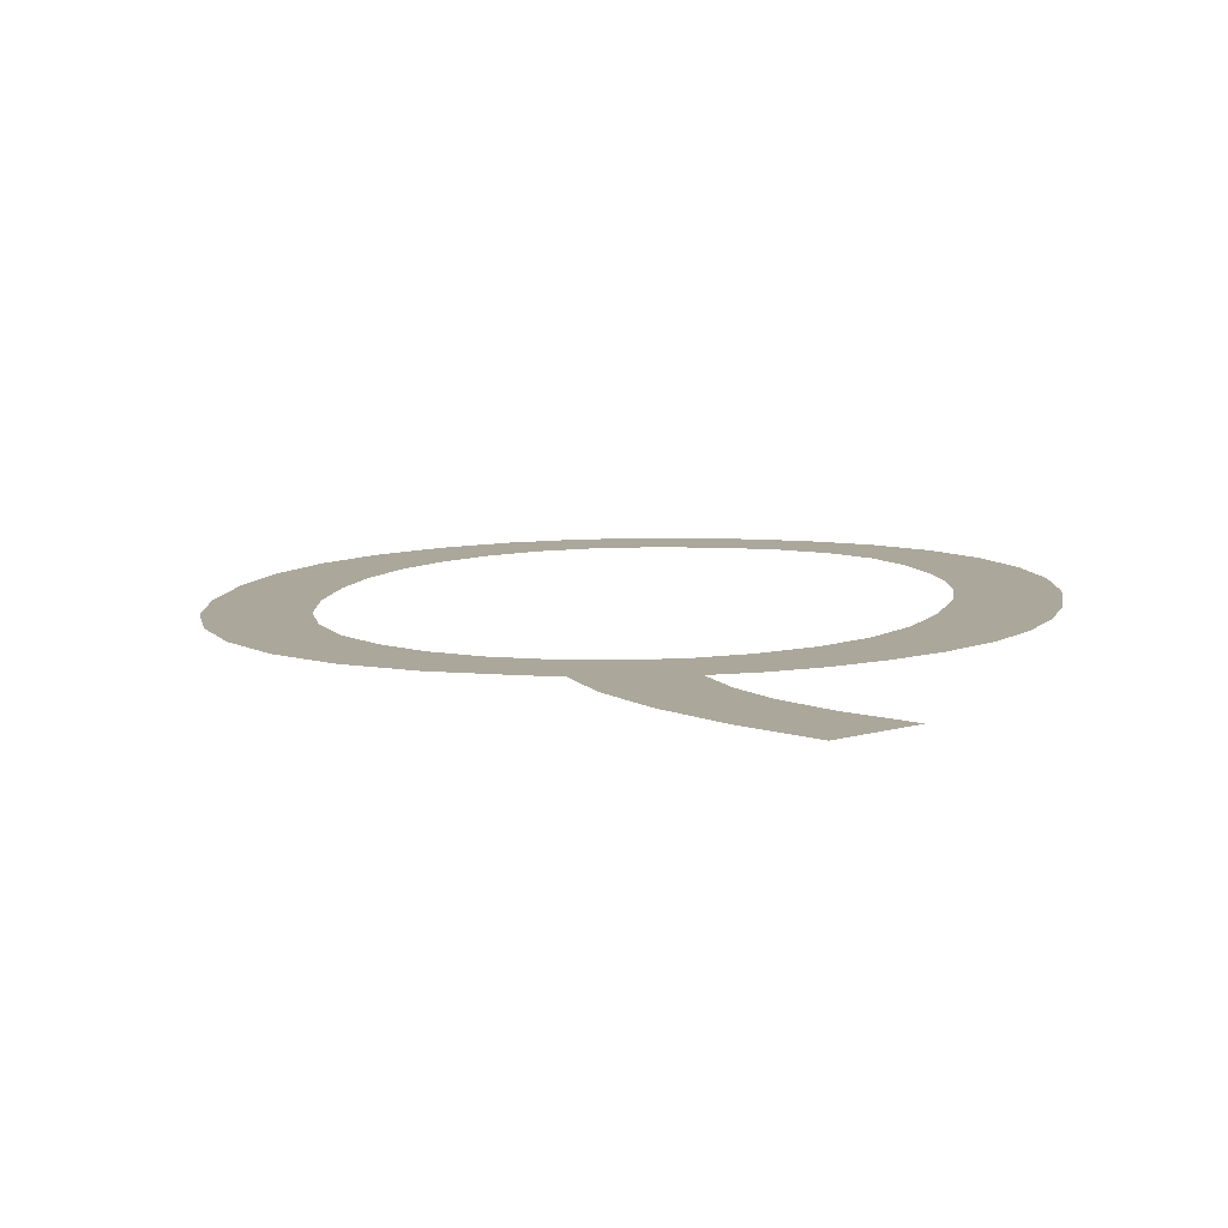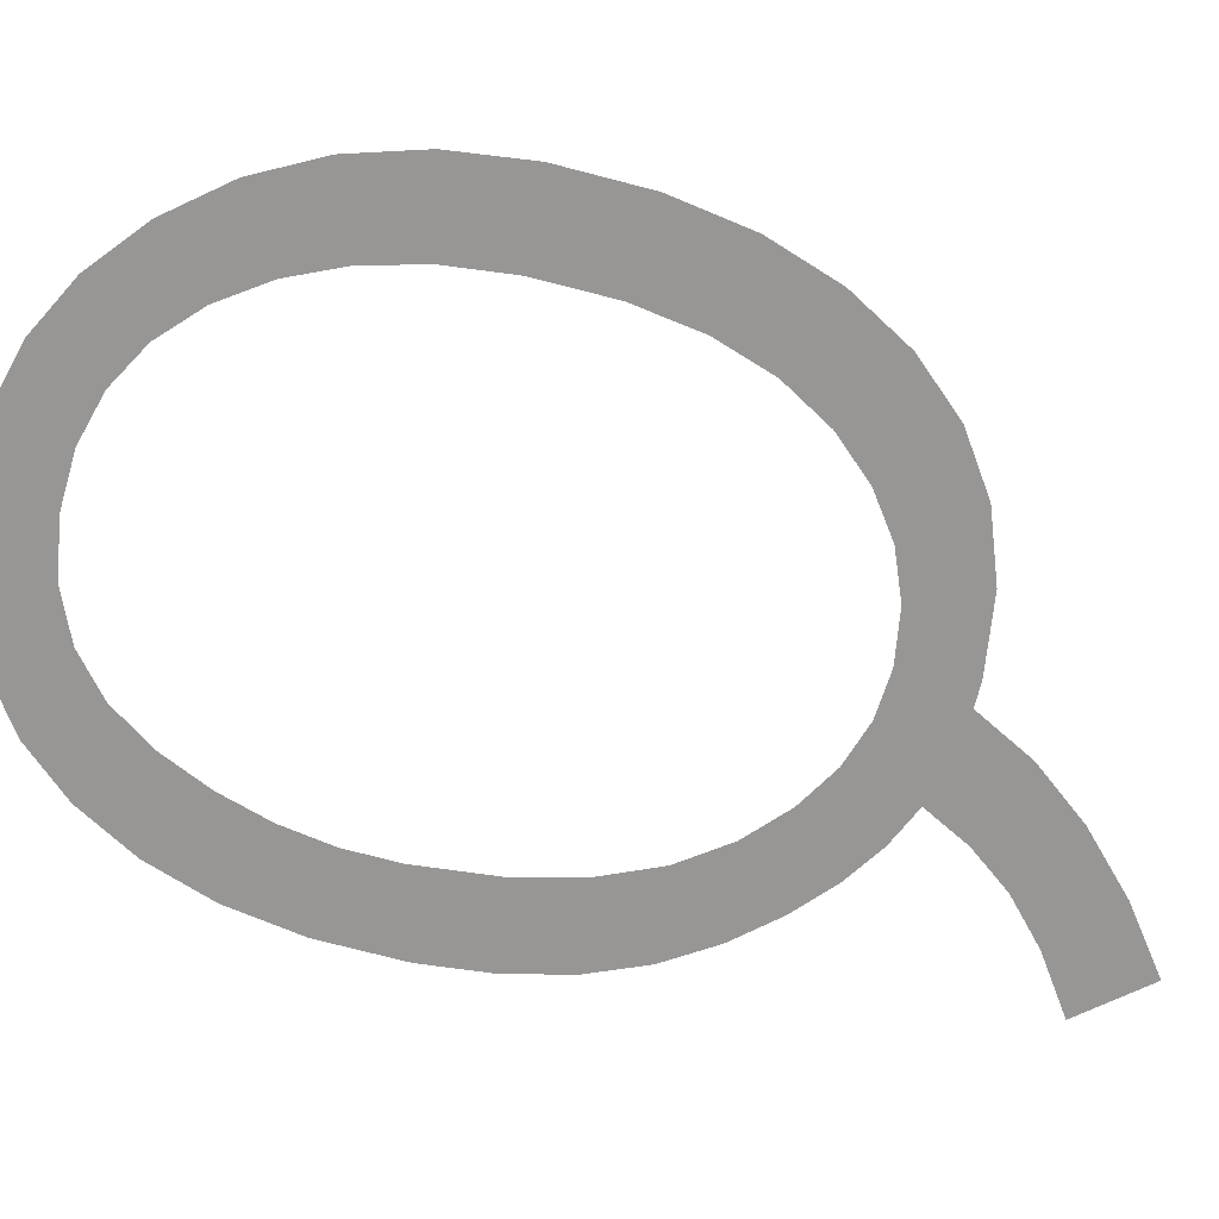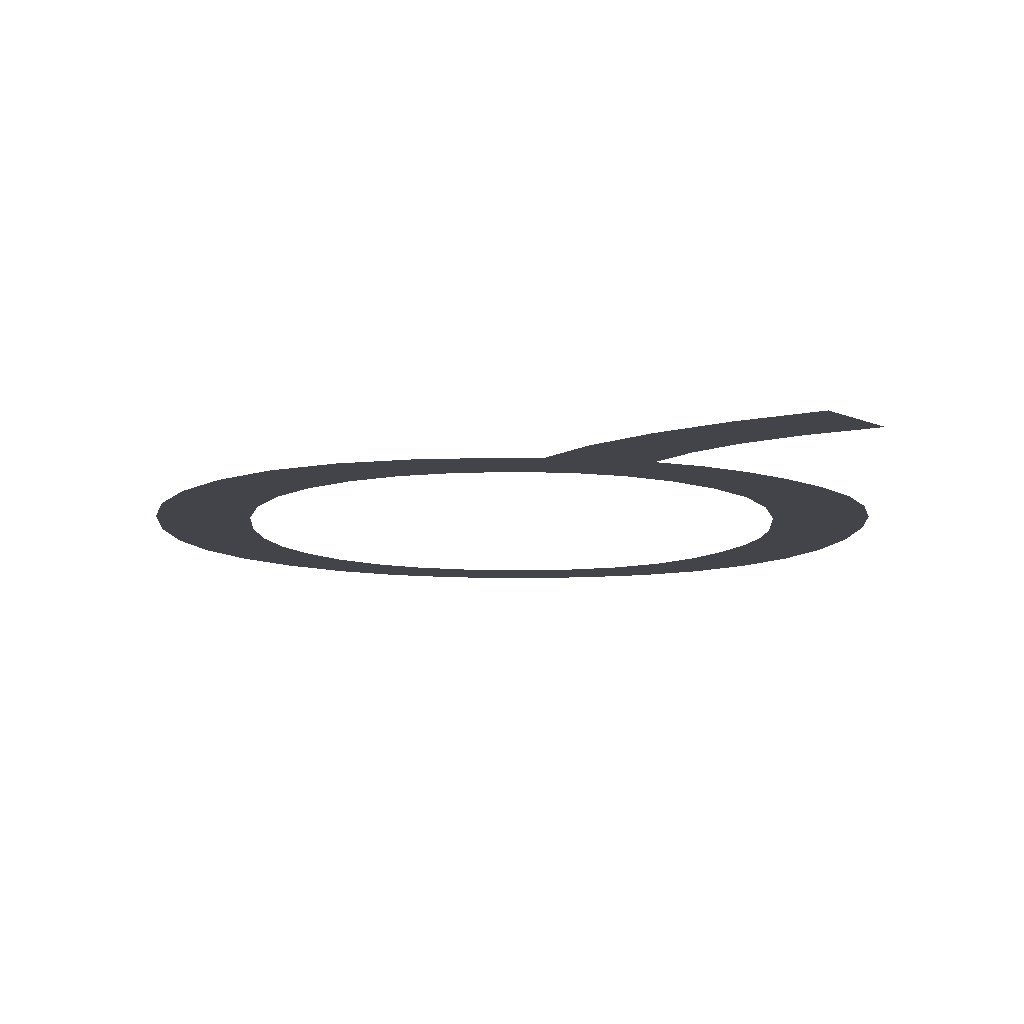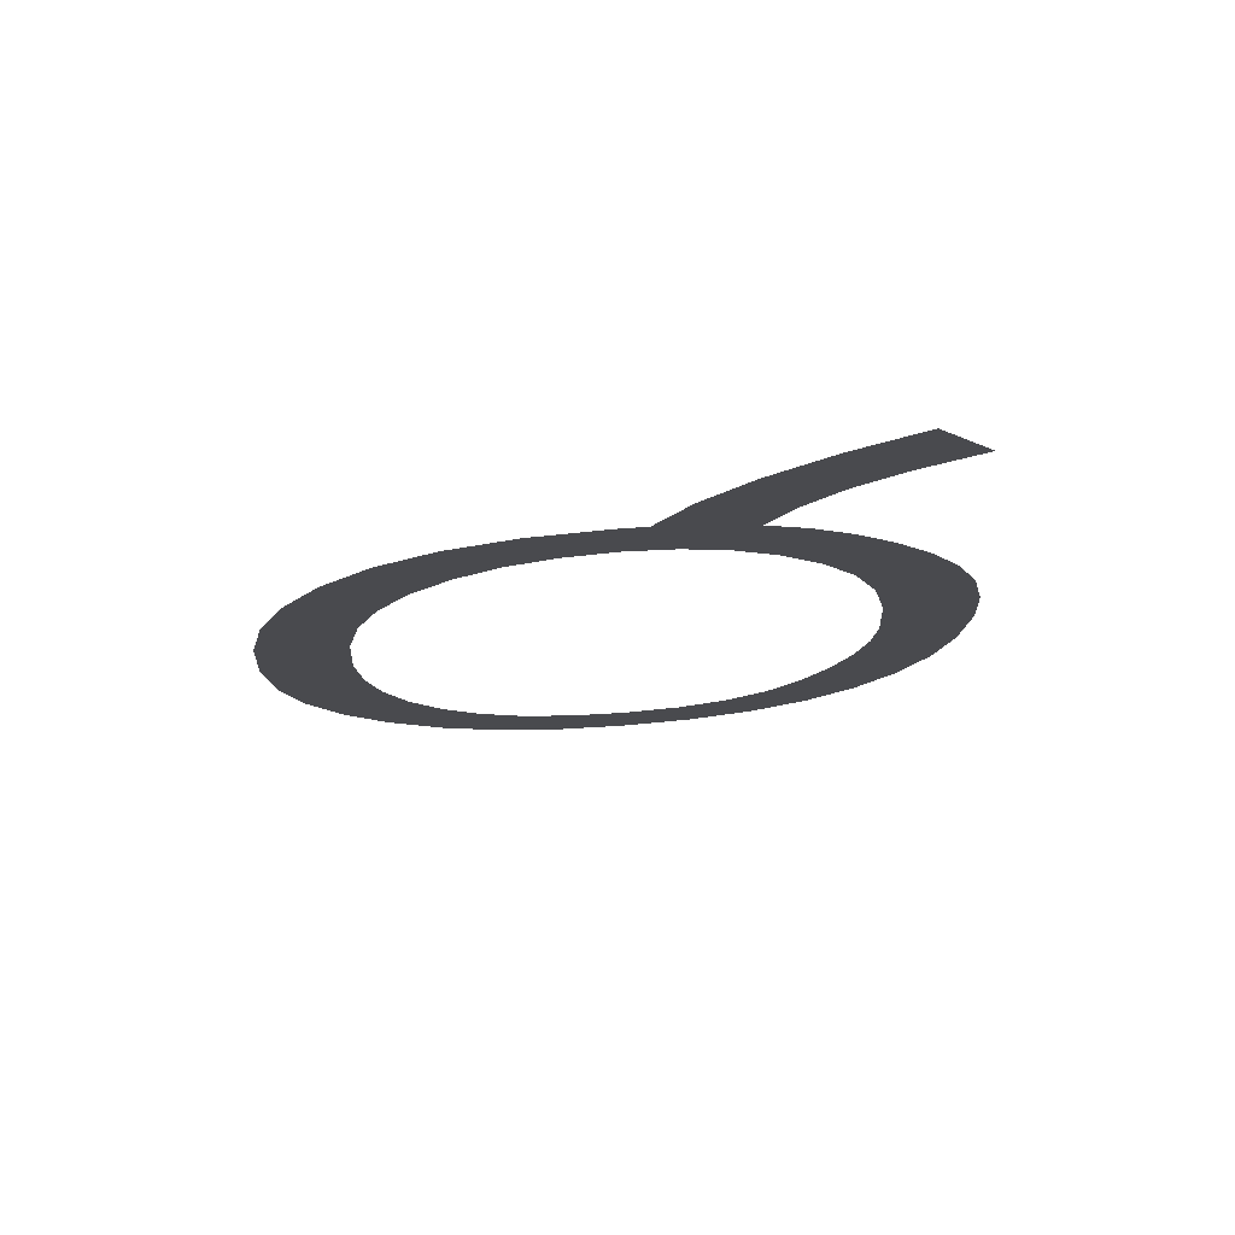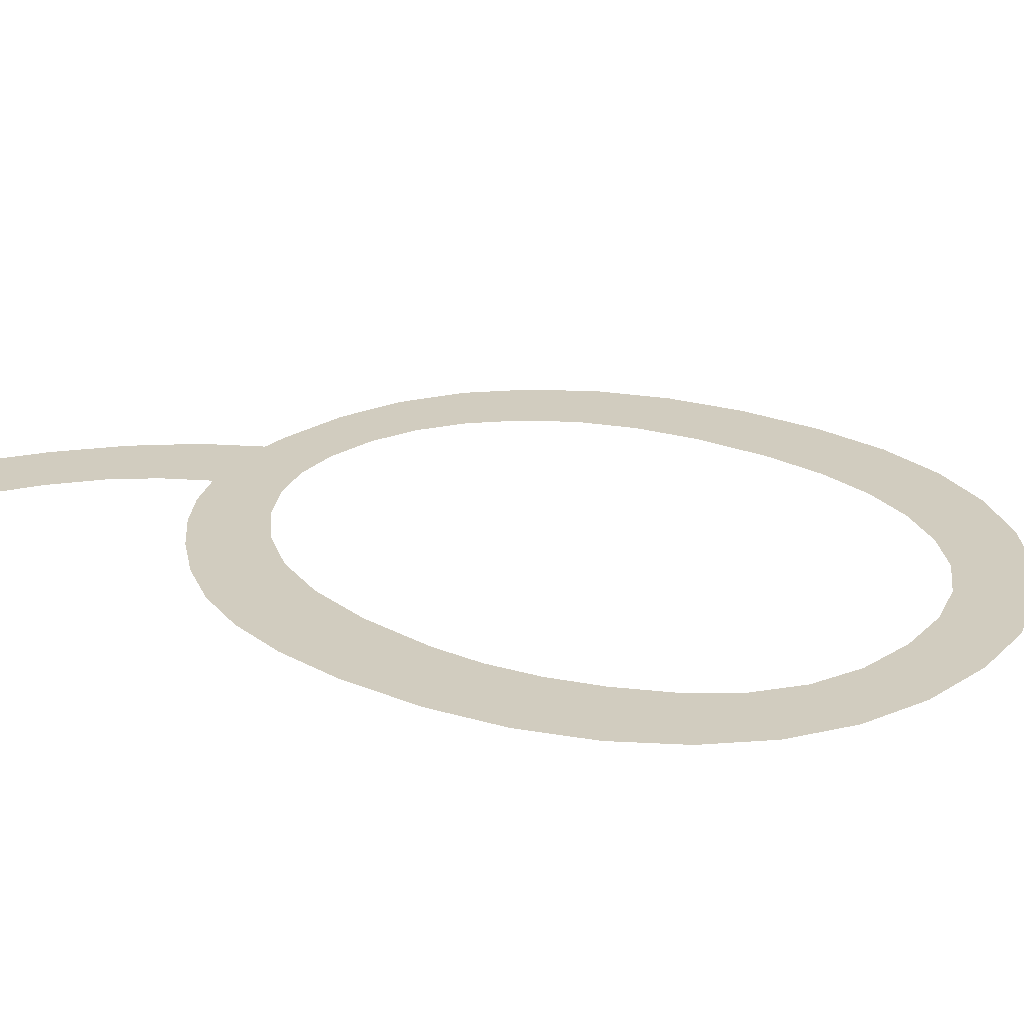
<metadata>
{"format":"obj","ext":"obj","renderer":"f3d","projection":"perspective","resolution":1024,"background":"white","views":[{"elev":6.6,"azim":11.2,"up":"+Y"},{"elev":-67.7,"azim":-100.9,"up":"+Y"},{"elev":-10.1,"azim":-0.1,"up":"+Y"},{"elev":74.7,"azim":-4.4,"up":"+Z"},{"elev":25.1,"azim":129.8,"up":"+Y"}]}
</metadata>
<code>
o mesh136/mesh136-geometry#mesh136-geometry
v -0.4033 -0.1867 0.1259
v -0.4033 -0.1868 0.1303
v -0.4035 -0.1868 0.128
v -0.4029 -0.1869 0.1323
v -0.4028 -0.1866 0.124
v -0.4022 -0.1869 0.1341
v -0.402 -0.1866 0.1223
v -0.4012 -0.187 0.1357
v -0.4012 -0.1868 0.128
v -0.4009 -0.1866 0.1208
v -0.4011 -0.1868 0.13
v -0.4011 -0.1867 0.1263
v -0.3999 -0.187 0.137
v -0.4007 -0.1867 0.1247
v -0.4007 -0.1869 0.1318
v -0.3995 -0.1865 0.1196
v -0.4001 -0.1869 0.1333
v -0.4002 -0.1866 0.1233
v -0.3993 -0.1869 0.1345
v -0.3994 -0.1866 0.1221
v -0.3984 -0.187 0.1379
v -0.398 -0.1865 0.1187
v -0.3983 -0.187 0.1355
v -0.3984 -0.1866 0.1211
v -0.3967 -0.187 0.1384
v -0.3973 -0.1865 0.1204
v -0.3972 -0.187 0.1362
v -0.3964 -0.1865 0.1181
v -0.3959 -0.187 0.1367
v -0.396 -0.1865 0.1199
v -0.3947 -0.1871 0.1386
v -0.3946 -0.1865 0.118
v -0.3946 -0.187 0.1368
v -0.3945 -0.1865 0.1198
v -0.394 -0.1871 0.1386
v -0.3926 -0.1865 0.1181
v -0.3934 -0.187 0.1367
v -0.393 -0.1865 0.1199
v -0.3932 -0.1871 0.1401
v -0.3917 -0.1865 0.1204
v -0.3922 -0.187 0.1362
v -0.3909 -0.1865 0.1187
v -0.3919 -0.1871 0.1415
v -0.3906 -0.1866 0.1212
v -0.3917 -0.187 0.1381
v -0.3894 -0.1865 0.1196
v -0.3911 -0.187 0.1355
v -0.3904 -0.1872 0.1428
v -0.3897 -0.1866 0.1224
v -0.3906 -0.187 0.1376
v -0.391 -0.1871 0.1393
v -0.3891 -0.1866 0.1237
v -0.3901 -0.1869 0.1345
v -0.3901 -0.1871 0.1403
v -0.3882 -0.1866 0.1208
v -0.3896 -0.187 0.1368
v -0.3887 -0.1872 0.1439
v -0.3886 -0.1867 0.125
v -0.3893 -0.1869 0.1332
v -0.3889 -0.1871 0.1413
v -0.3883 -0.1867 0.1264
v -0.3887 -0.187 0.1359
v -0.3874 -0.1872 0.1422
v -0.3882 -0.1868 0.1278
v -0.3887 -0.1869 0.1317
v -0.3877 -0.1869 0.1347
v -0.3883 -0.1868 0.1299
v -0.3872 -0.1866 0.1224
v -0.3869 -0.1869 0.1334
v -0.3865 -0.1867 0.1241
v -0.3864 -0.1869 0.1319
v -0.3861 -0.1867 0.1261
v -0.386 -0.1868 0.1302
v -0.3859 -0.1868 0.1284
f 1 2 3
f 2 1 4
f 3 2 1
f 4 1 2
f 4 1 5
f 5 1 4
f 4 5 6
f 6 5 4
f 6 5 7
f 7 5 6
f 6 7 8
f 8 7 6
f 8 7 9
f 9 7 8
f 9 7 10
f 10 7 9
f 11 8 9
f 9 8 11
f 9 10 12
f 12 10 9
f 8 11 13
f 13 11 8
f 12 10 14
f 14 10 12
f 13 11 15
f 15 11 13
f 14 10 16
f 16 10 14
f 13 15 17
f 17 15 13
f 14 16 18
f 18 16 14
f 13 17 19
f 19 17 13
f 18 16 20
f 20 16 18
f 13 19 21
f 21 19 13
f 20 16 22
f 22 16 20
f 21 19 23
f 23 19 21
f 20 22 24
f 24 22 20
f 21 23 25
f 25 23 21
f 24 22 26
f 26 22 24
f 25 23 27
f 27 23 25
f 26 22 28
f 28 22 26
f 25 27 29
f 29 27 25
f 26 28 30
f 30 28 26
f 25 29 31
f 31 29 25
f 30 28 32
f 32 28 30
f 31 29 33
f 33 29 31
f 30 32 34
f 34 32 30
f 31 33 35
f 35 33 31
f 34 32 36
f 36 32 34
f 35 33 37
f 37 33 35
f 34 36 38
f 38 36 34
f 35 37 39
f 39 37 35
f 38 36 40
f 40 36 38
f 39 37 41
f 41 37 39
f 40 36 42
f 42 36 40
f 39 41 43
f 43 41 39
f 40 42 44
f 44 42 40
f 43 41 45
f 45 41 43
f 44 42 46
f 46 42 44
f 45 41 47
f 47 41 45
f 45 48 43
f 43 48 45
f 44 46 49
f 49 46 44
f 45 47 50
f 50 47 45
f 48 45 51
f 51 45 48
f 49 46 52
f 52 46 49
f 50 47 53
f 53 47 50
f 48 51 54
f 54 51 48
f 52 46 55
f 55 46 52
f 50 53 56
f 56 53 50
f 48 54 57
f 57 54 48
f 52 55 58
f 58 55 52
f 56 53 59
f 59 53 56
f 57 54 60
f 60 54 57
f 58 55 61
f 61 55 58
f 56 59 62
f 62 59 56
f 57 60 63
f 63 60 57
f 61 55 64
f 64 55 61
f 62 59 65
f 65 59 62
f 66 64 55
f 55 64 66
f 62 65 67
f 67 65 62
f 66 67 64
f 64 67 66
f 66 55 68
f 68 55 66
f 62 67 66
f 66 67 62
f 66 68 69
f 69 68 66
f 69 68 70
f 70 68 69
f 69 70 71
f 71 70 69
f 71 70 72
f 72 70 71
f 71 72 73
f 73 72 71
f 73 72 74
f 74 72 73

</code>
